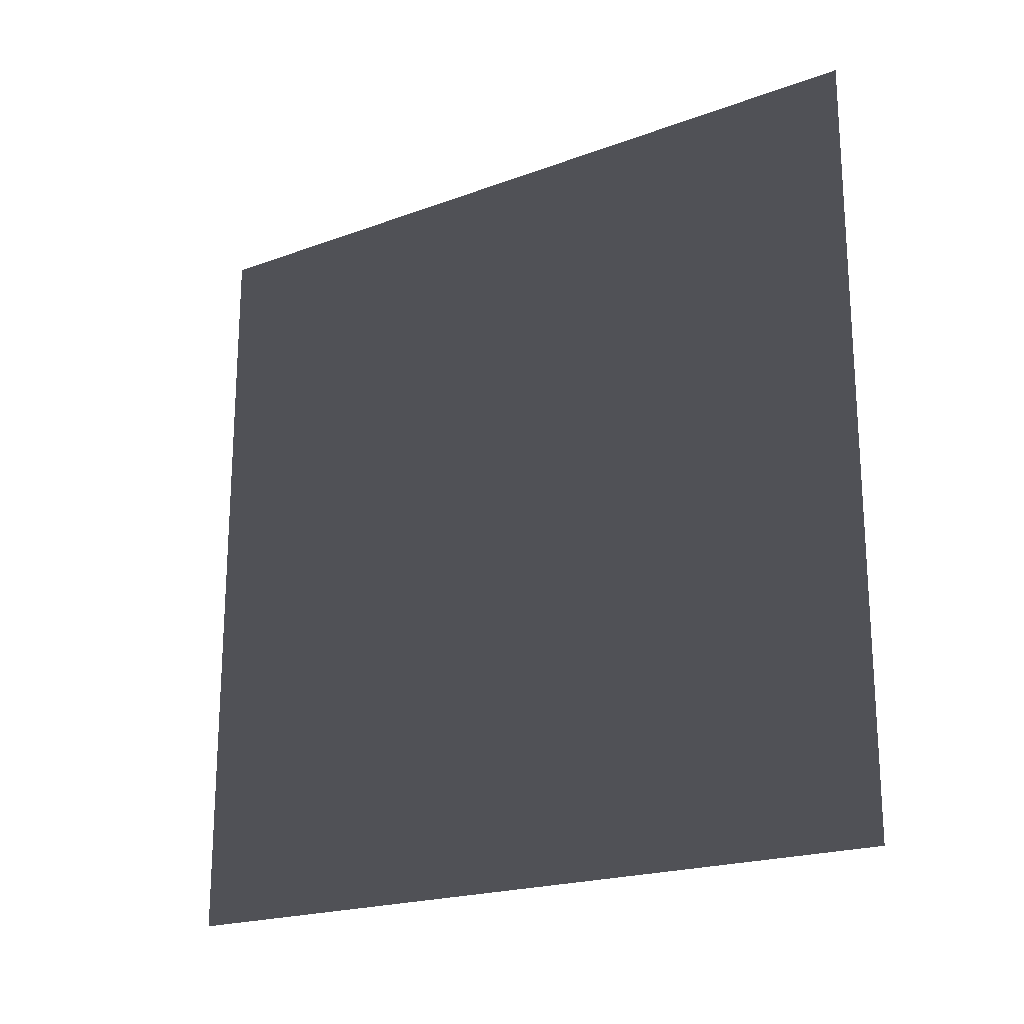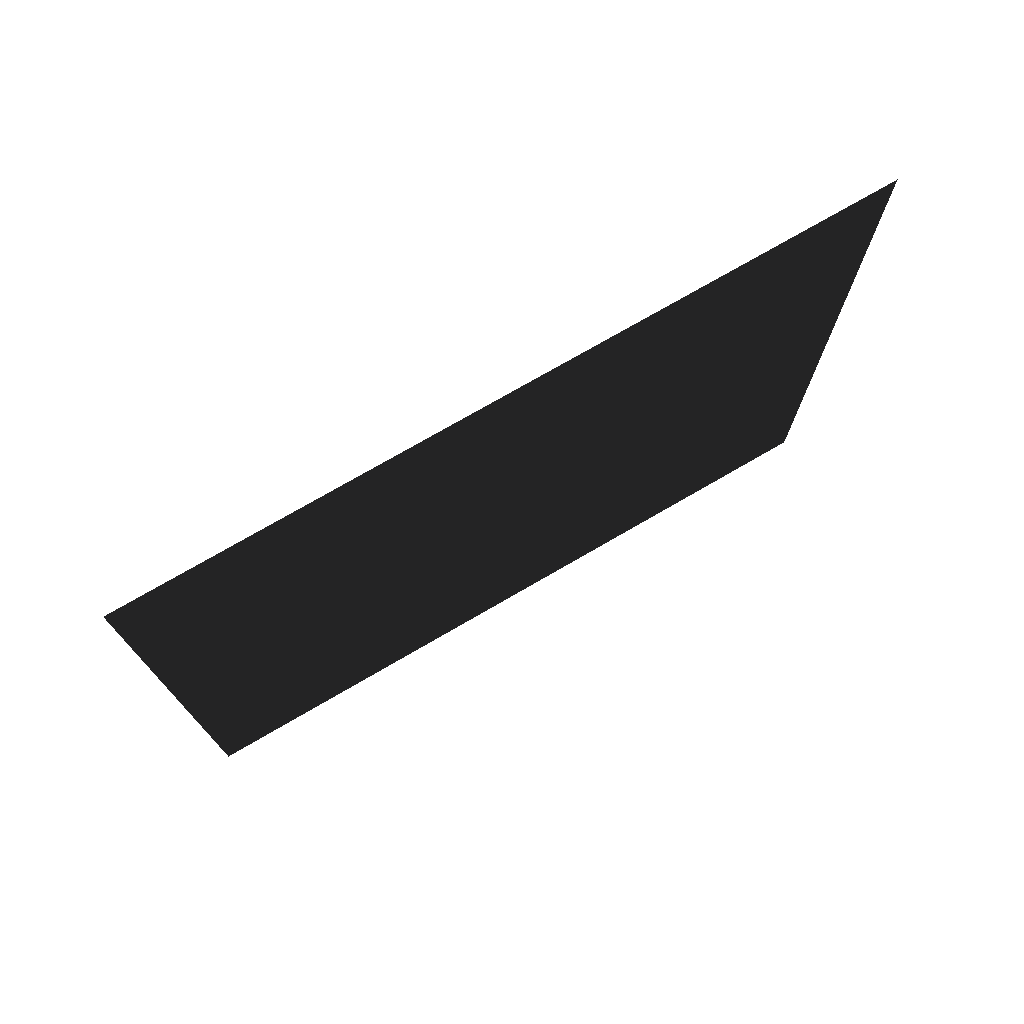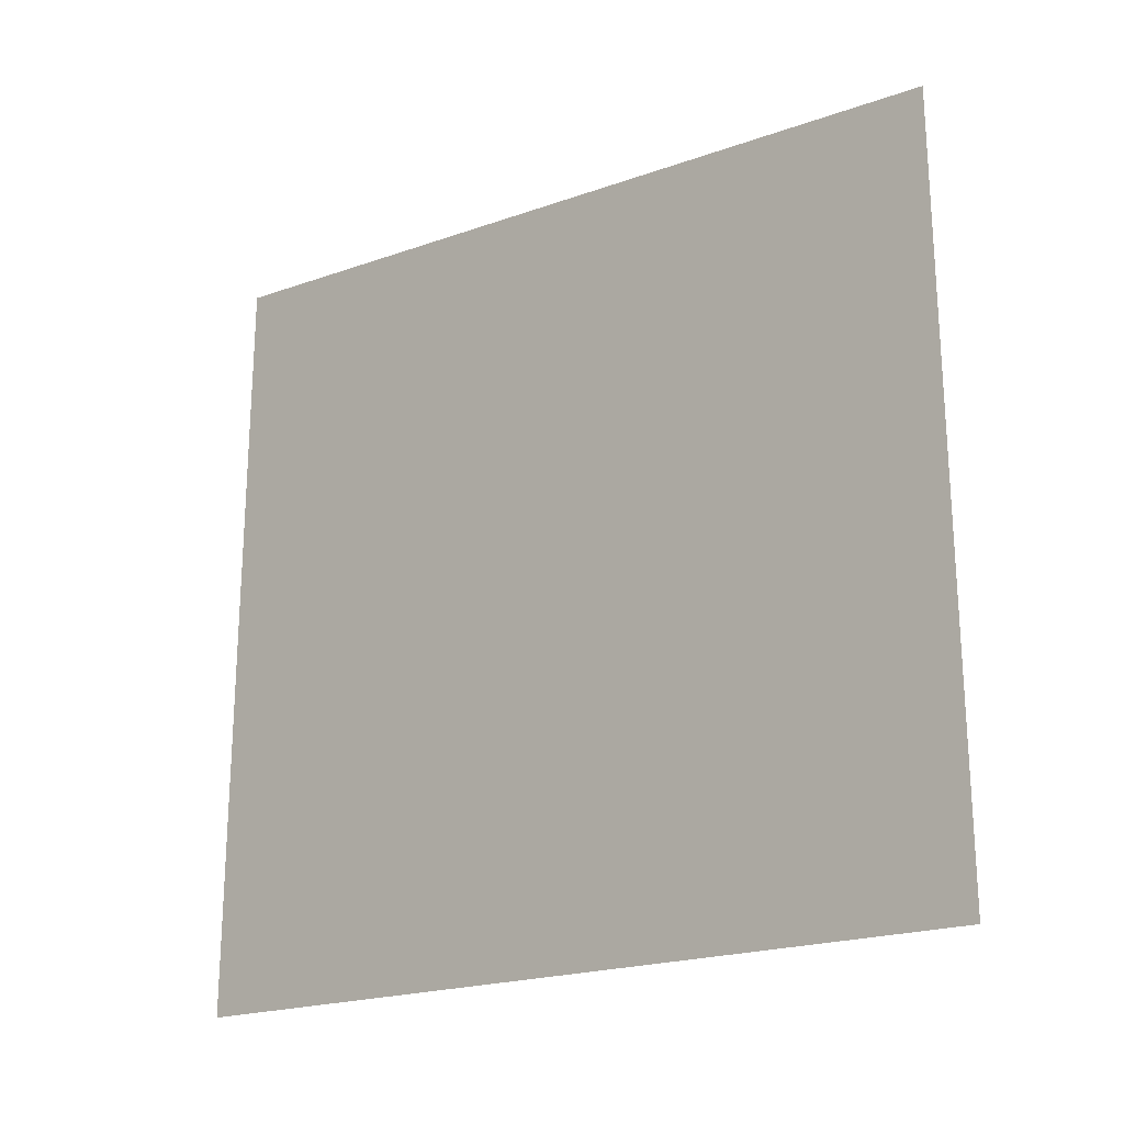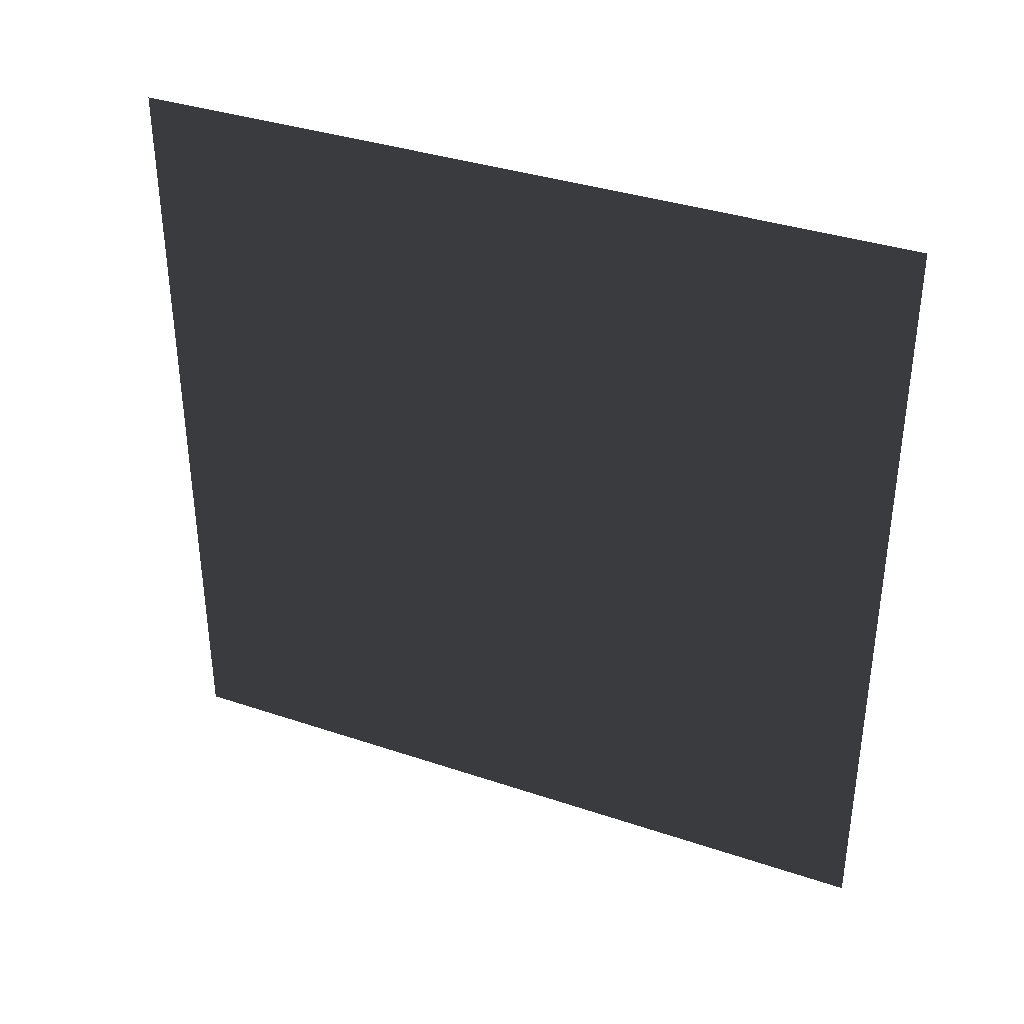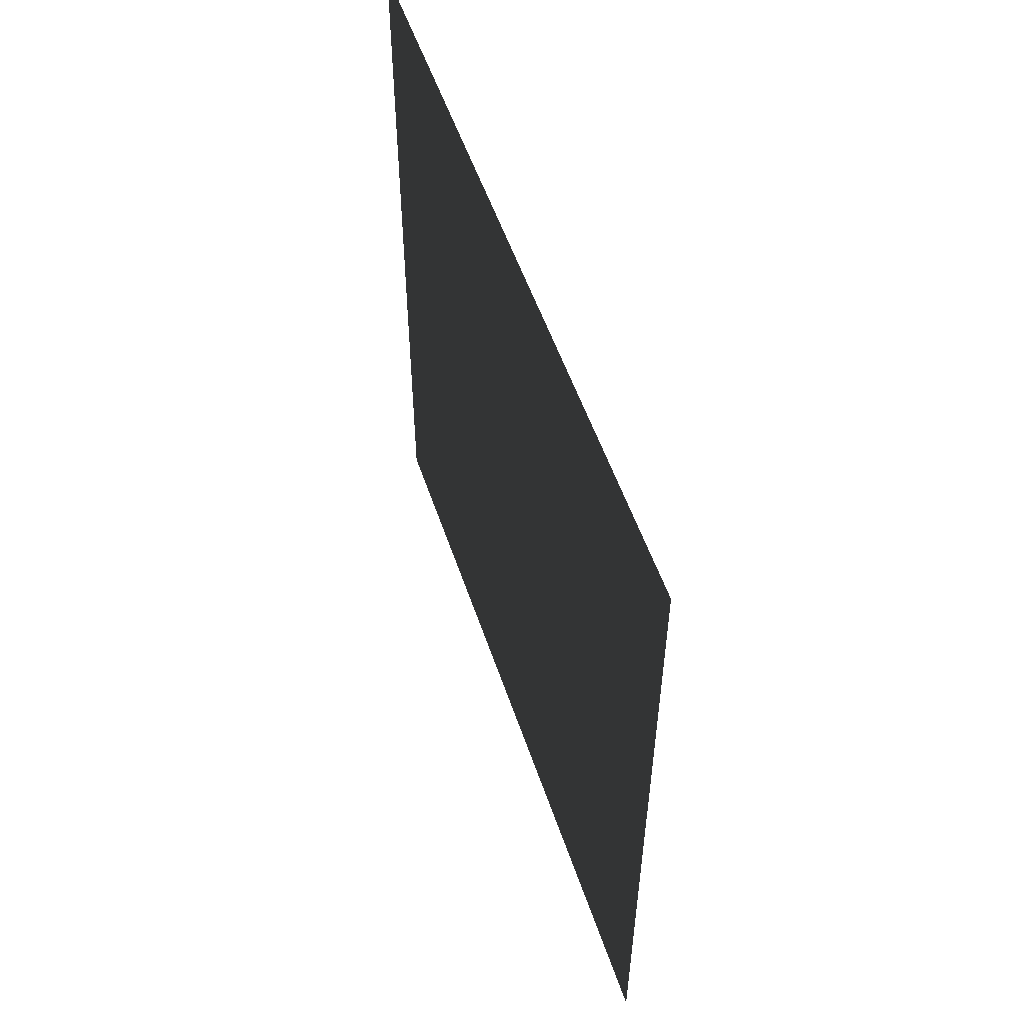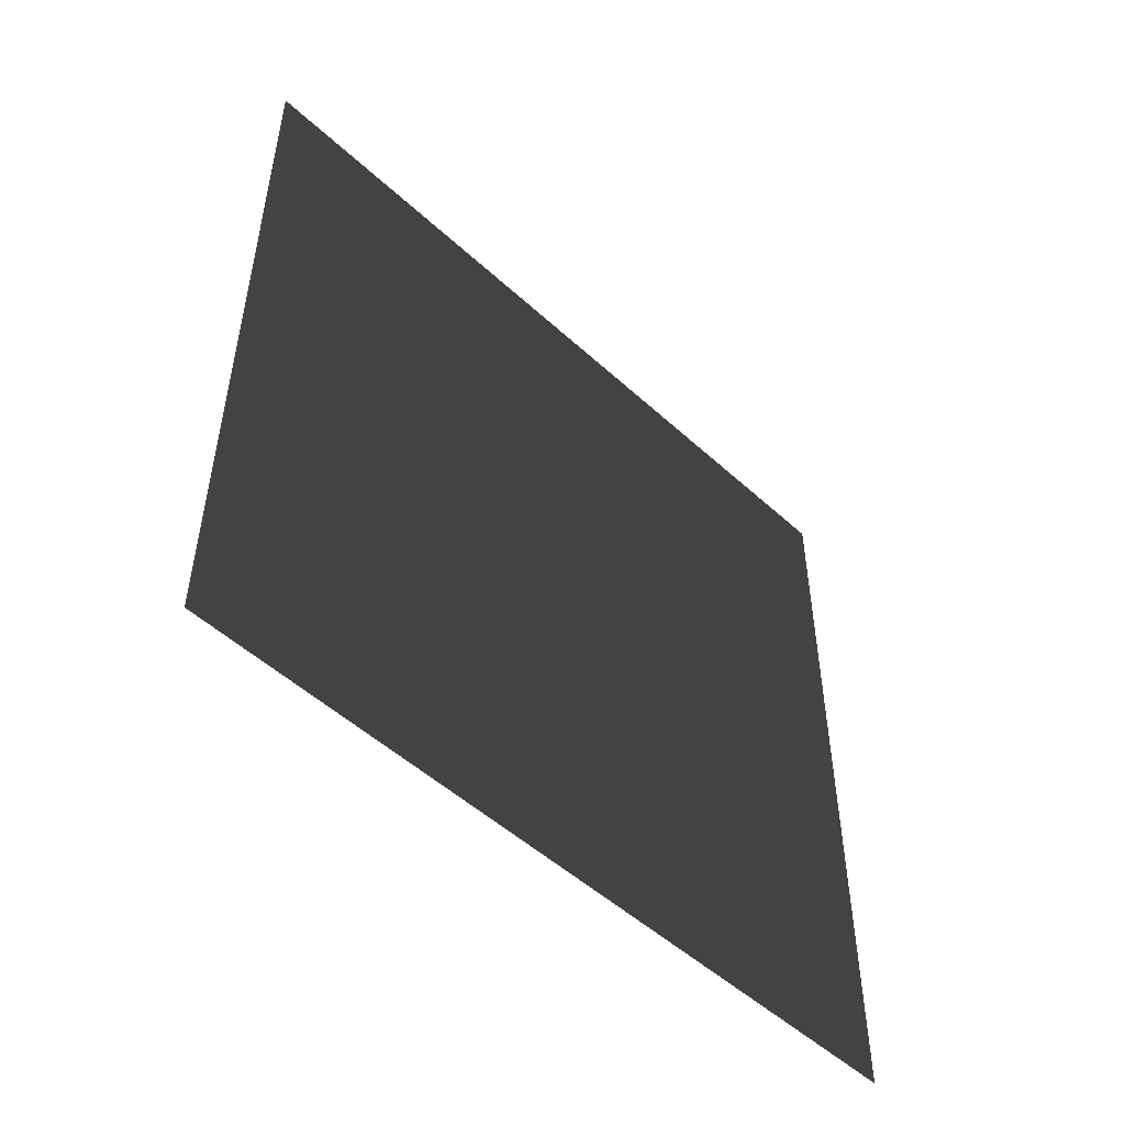
<metadata>
{"format":"obj","ext":"obj","renderer":"f3d","projection":"perspective","resolution":1024,"background":"white","views":[{"elev":-20.4,"azim":124.0,"up":"+Z"},{"elev":74.8,"azim":59.9,"up":"+Z"},{"elev":-21.6,"azim":121.7,"up":"+Y"},{"elev":36.2,"azim":113.7,"up":"+Z"},{"elev":53.7,"azim":161.6,"up":"+Z"},{"elev":-50.8,"azim":-135.0,"up":"+Y"}]}
</metadata>
<code>
v -0.2 3 3
v -0.2 -1.54e-08 1.129e-05
v -0.2 3 1.129e-05
v -0.2 -2.341e-07 3
g wall09_9704_1646
f 1 3 2
f 2 4 1

</code>
